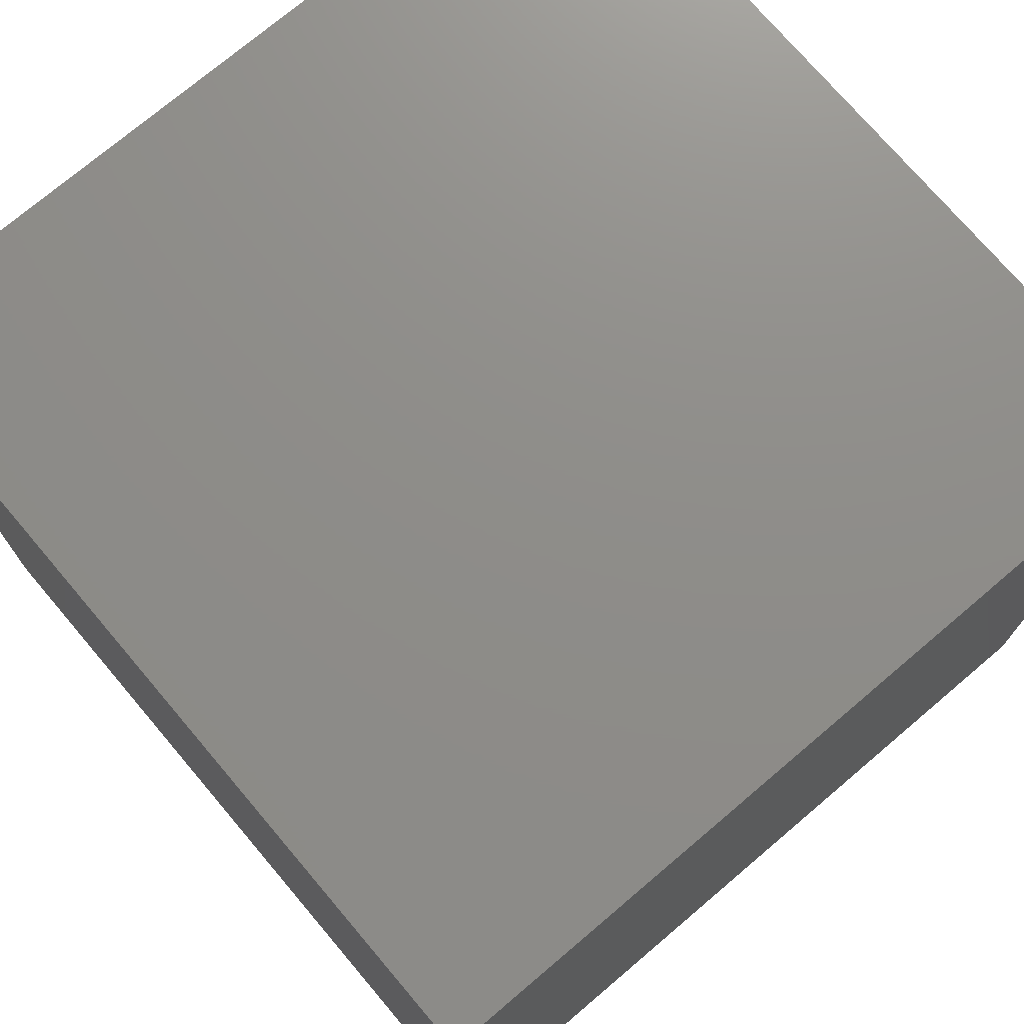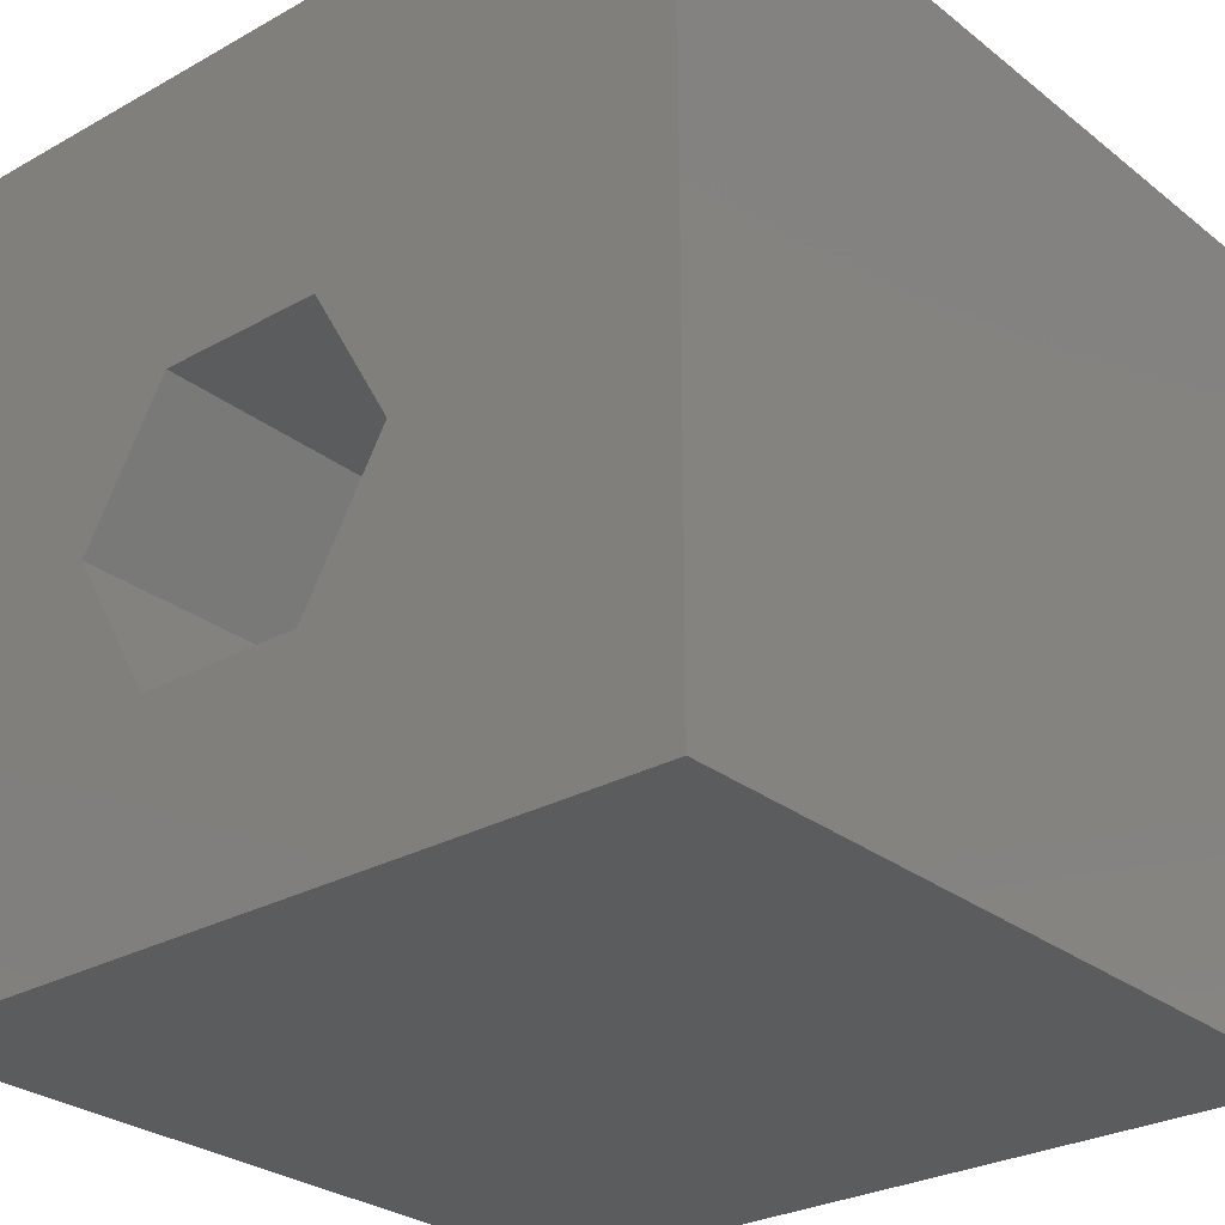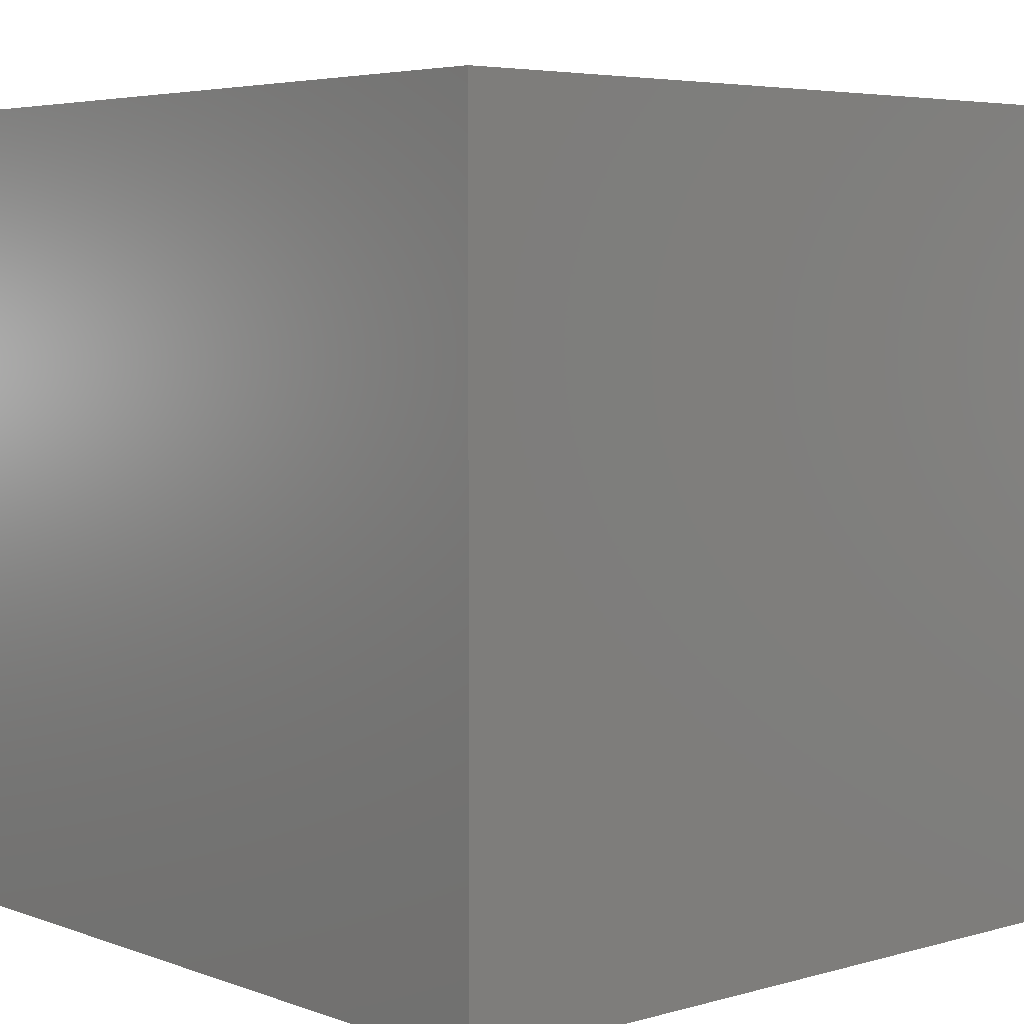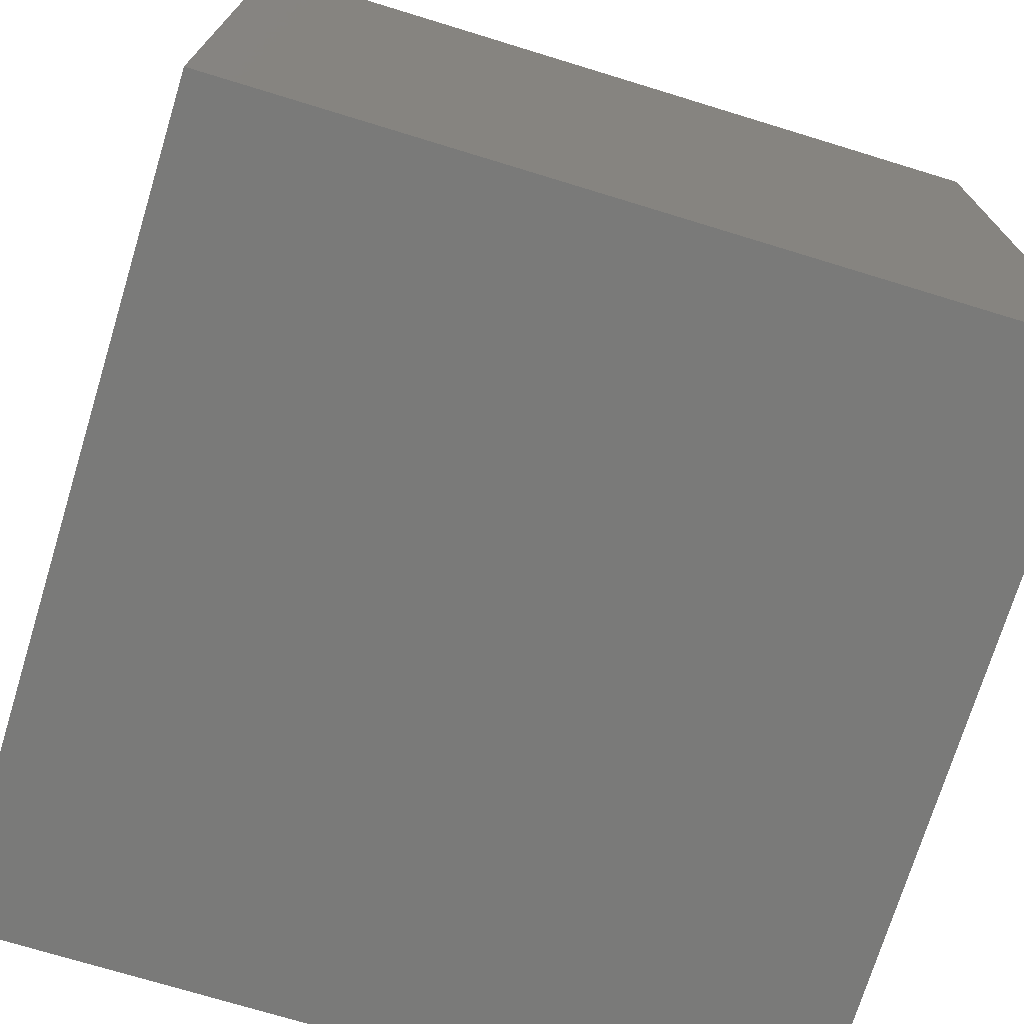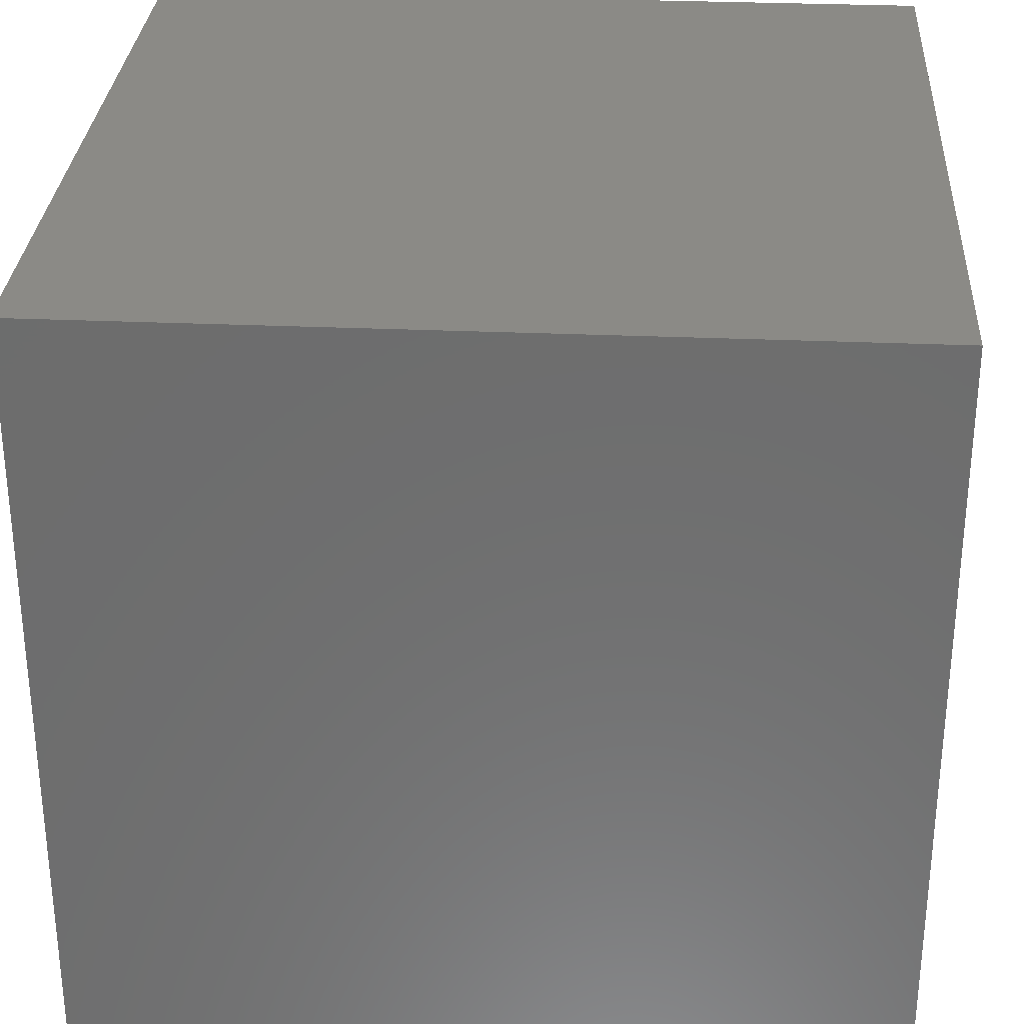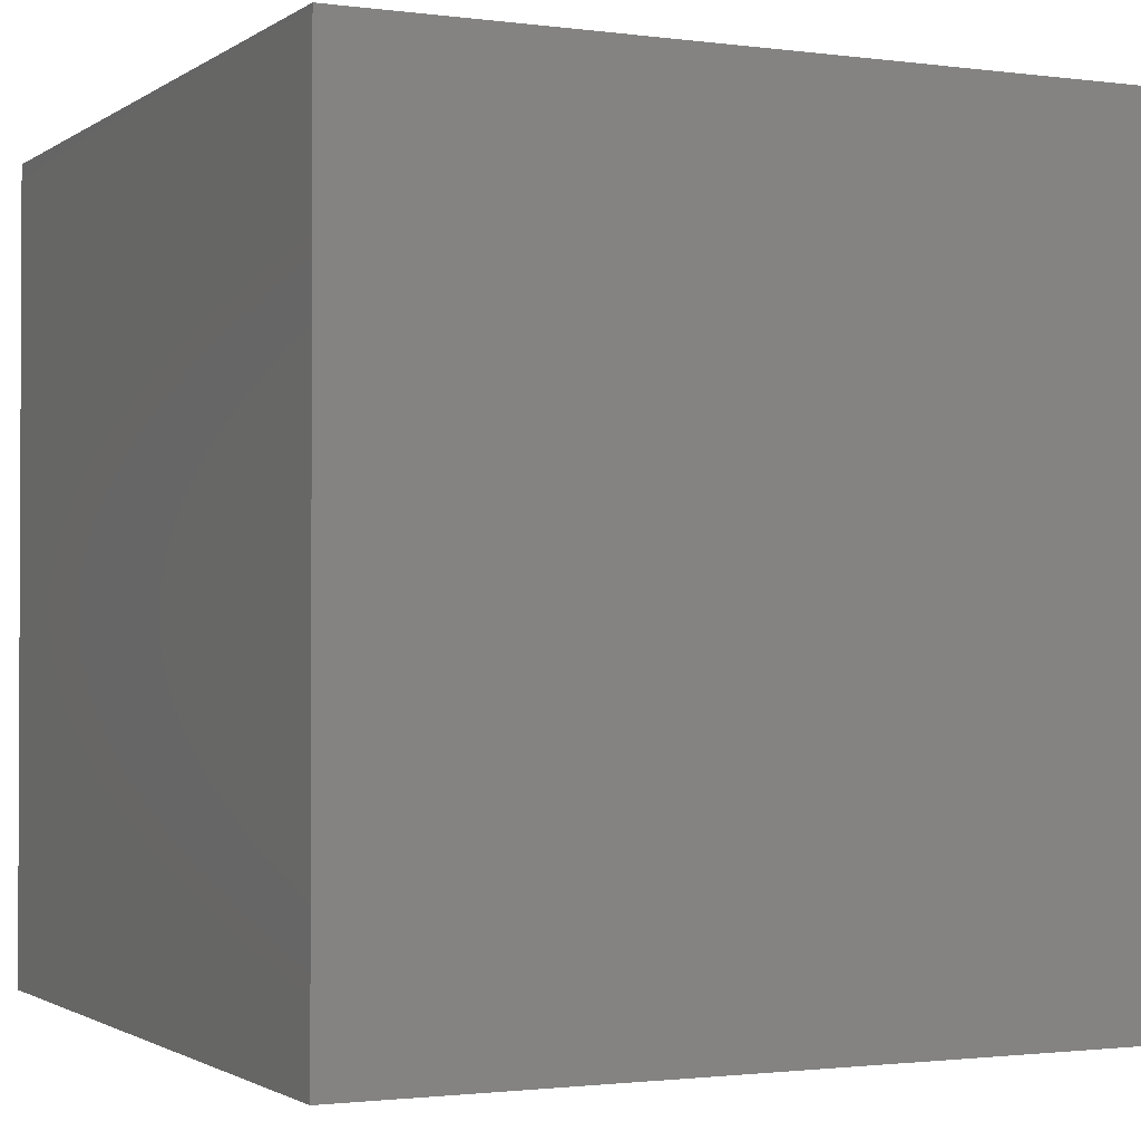
<metadata>
{"format":"stl","ext":"stl","renderer":"f3d","projection":"perspective","resolution":1024,"background":"white","views":[{"elev":74.1,"azim":139.7,"up":"+Y"},{"elev":-27.9,"azim":40.3,"up":"+Y"},{"elev":4.9,"azim":138.5,"up":"+Y"},{"elev":-73.0,"azim":-107.0,"up":"+Y"},{"elev":30.2,"azim":-176.4,"up":"+Y"},{"elev":-1.5,"azim":64.4,"up":"+Z"}]}
</metadata>
<code>
# stl→obj: 20 verts, 36 faces
v 0 10 10
v 0 10 0
v 0 0 10
v 0 0 0
v 10 10 10
v 6.544 4.46 10
v 10 0 10
v 5.502 2.655 10
v 3.417 2.655 10
v 2.375 4.46 10
v 3.417 6.265 10
v 5.502 6.265 10
v 10 10 0
v 10 0 0
v 2.375 4.46 4.045
v 3.417 6.265 4.045
v 5.502 6.265 4.045
v 6.544 4.46 4.045
v 5.502 2.655 4.045
v 3.417 2.655 4.045
f 1 2 3
f 3 2 4
f 5 6 7
f 7 6 8
f 7 8 3
f 8 9 3
f 3 9 10
f 3 10 1
f 1 10 11
f 1 11 5
f 5 11 12
f 5 12 6
f 13 5 14
f 14 5 7
f 2 13 4
f 4 13 14
f 5 13 1
f 1 13 2
f 14 7 4
f 4 7 3
f 15 16 10
f 10 16 11
f 16 17 11
f 11 17 12
f 17 18 12
f 12 18 6
f 18 19 6
f 6 19 8
f 19 20 8
f 8 20 9
f 20 15 9
f 9 15 10
f 20 19 15
f 15 19 18
f 15 18 16
f 16 18 17

</code>
